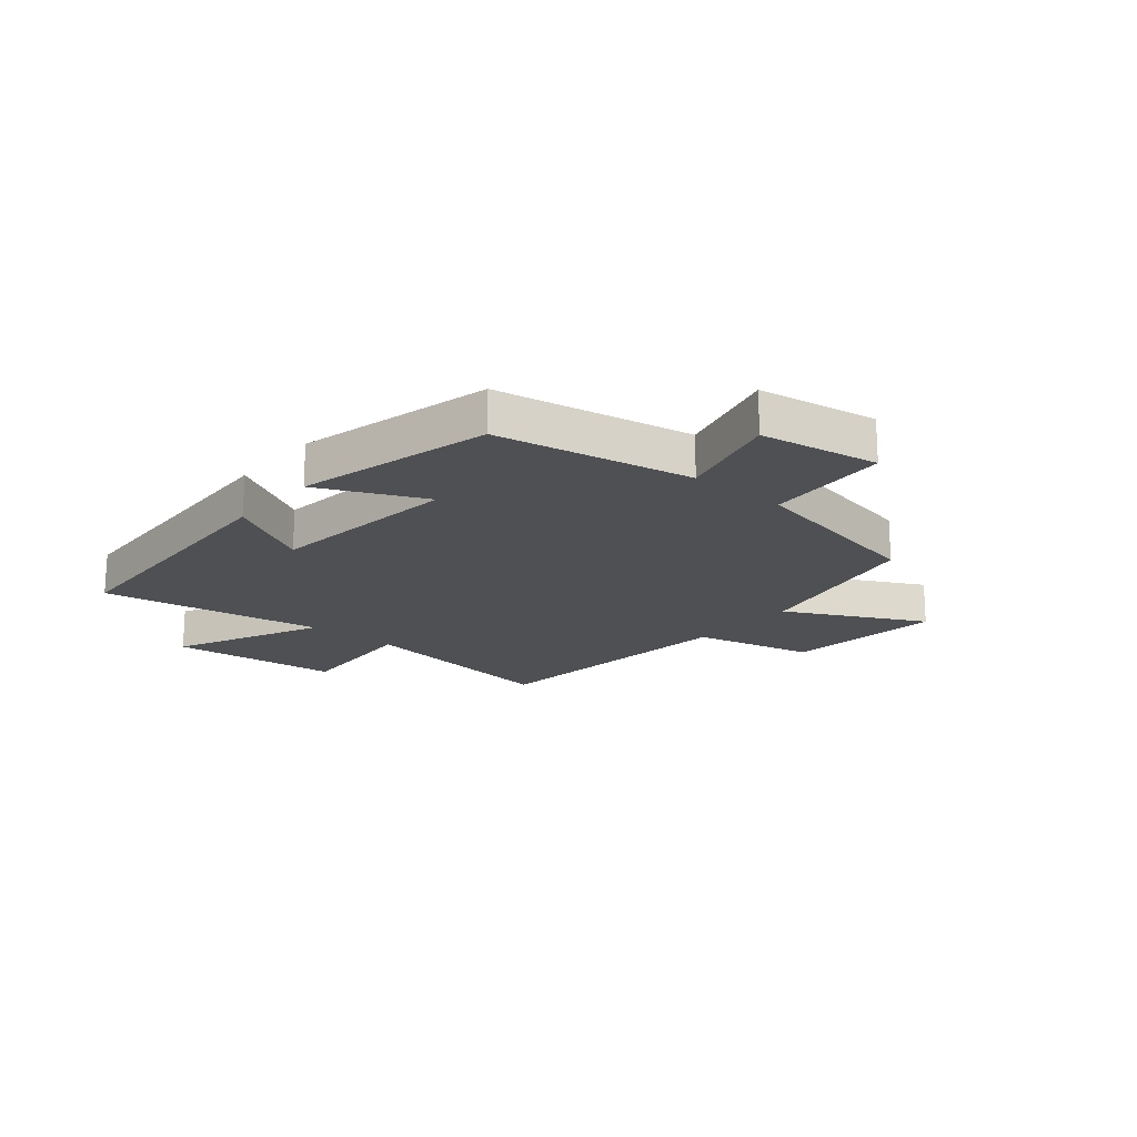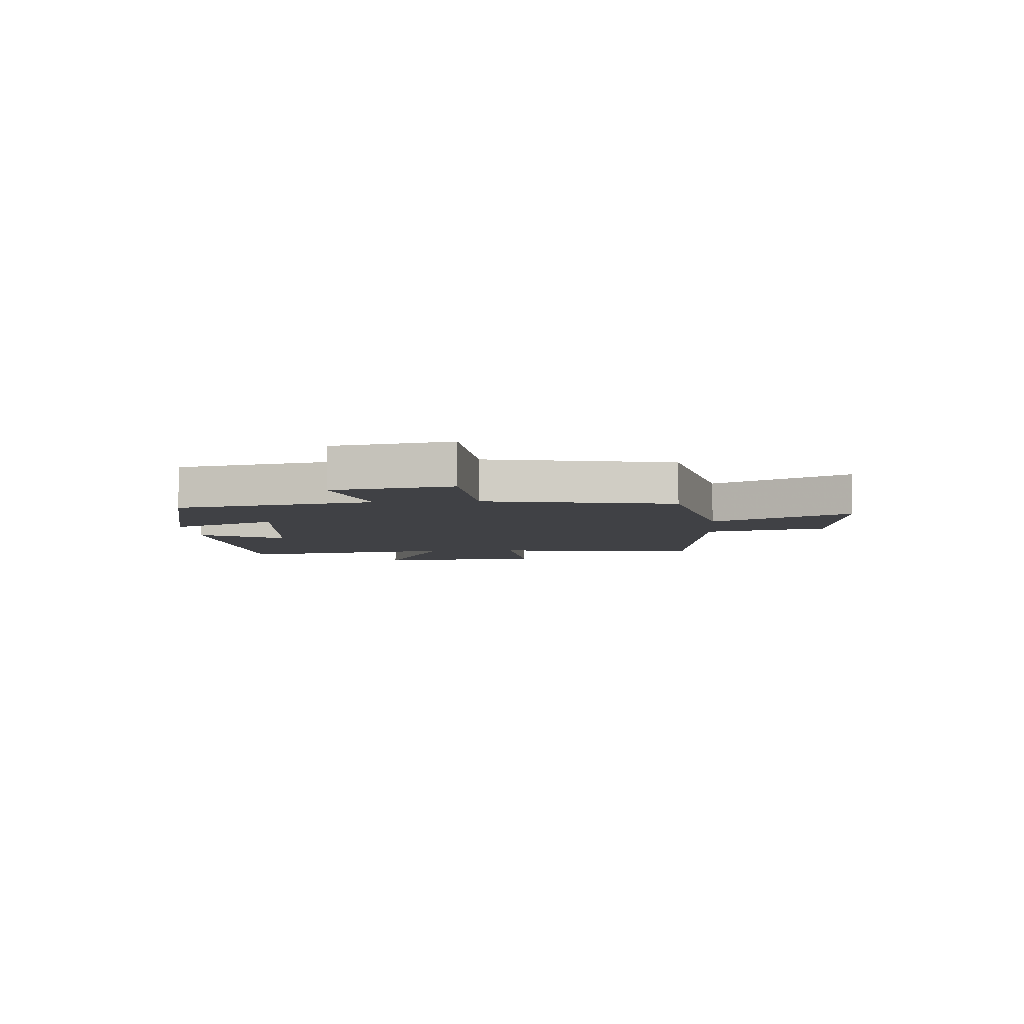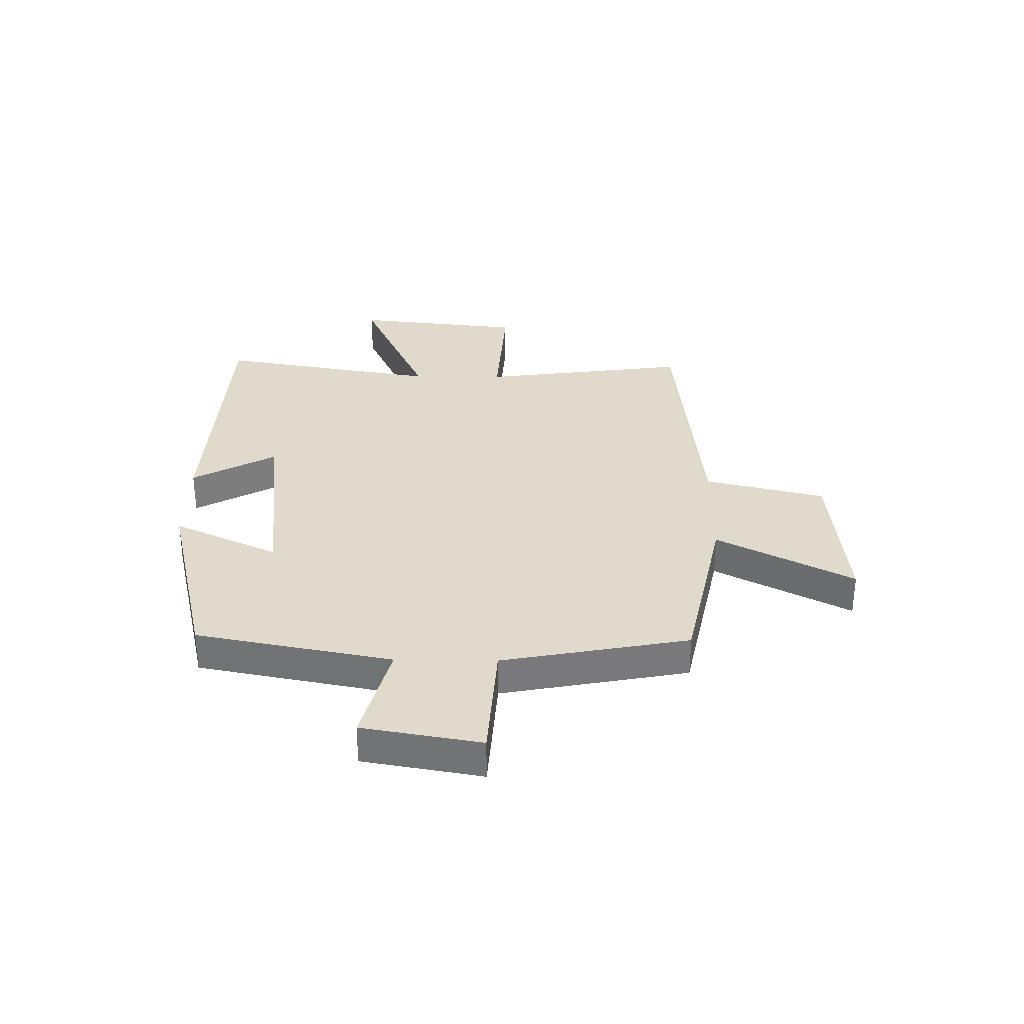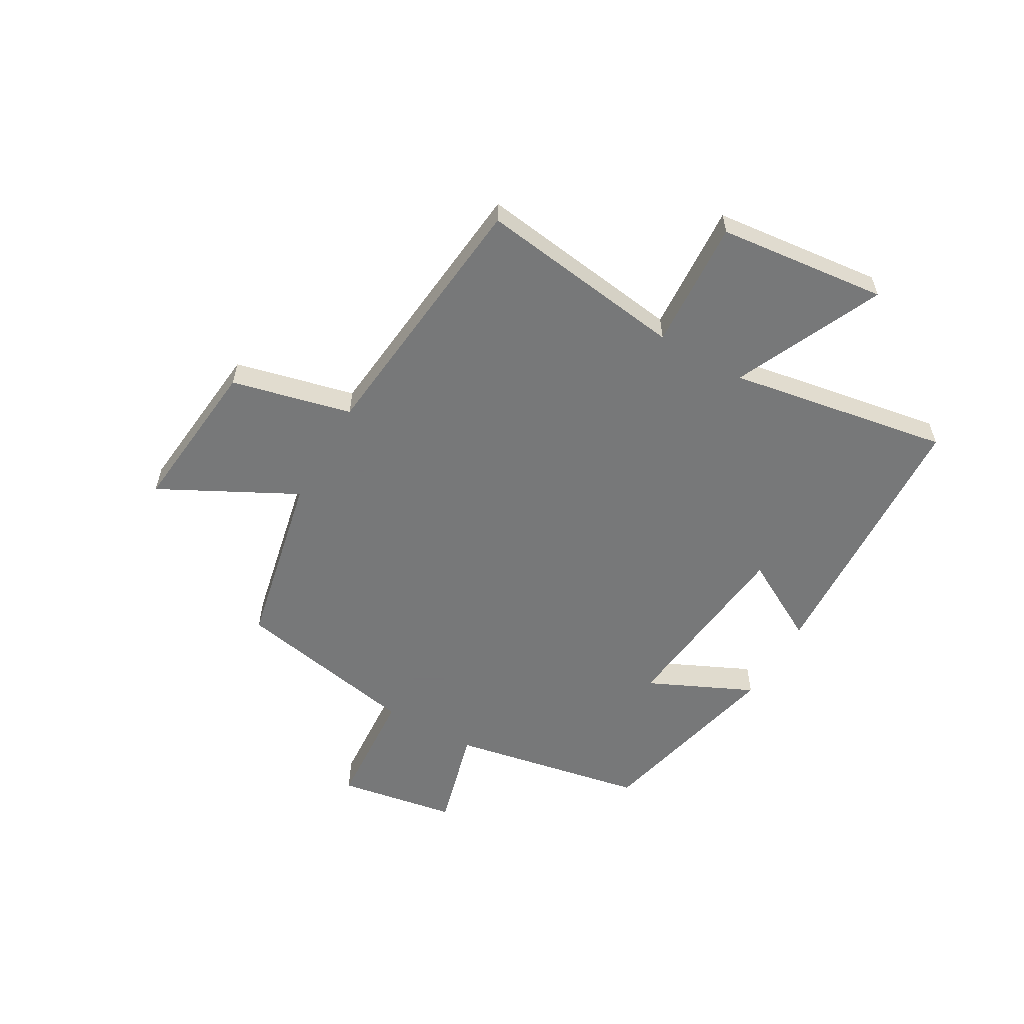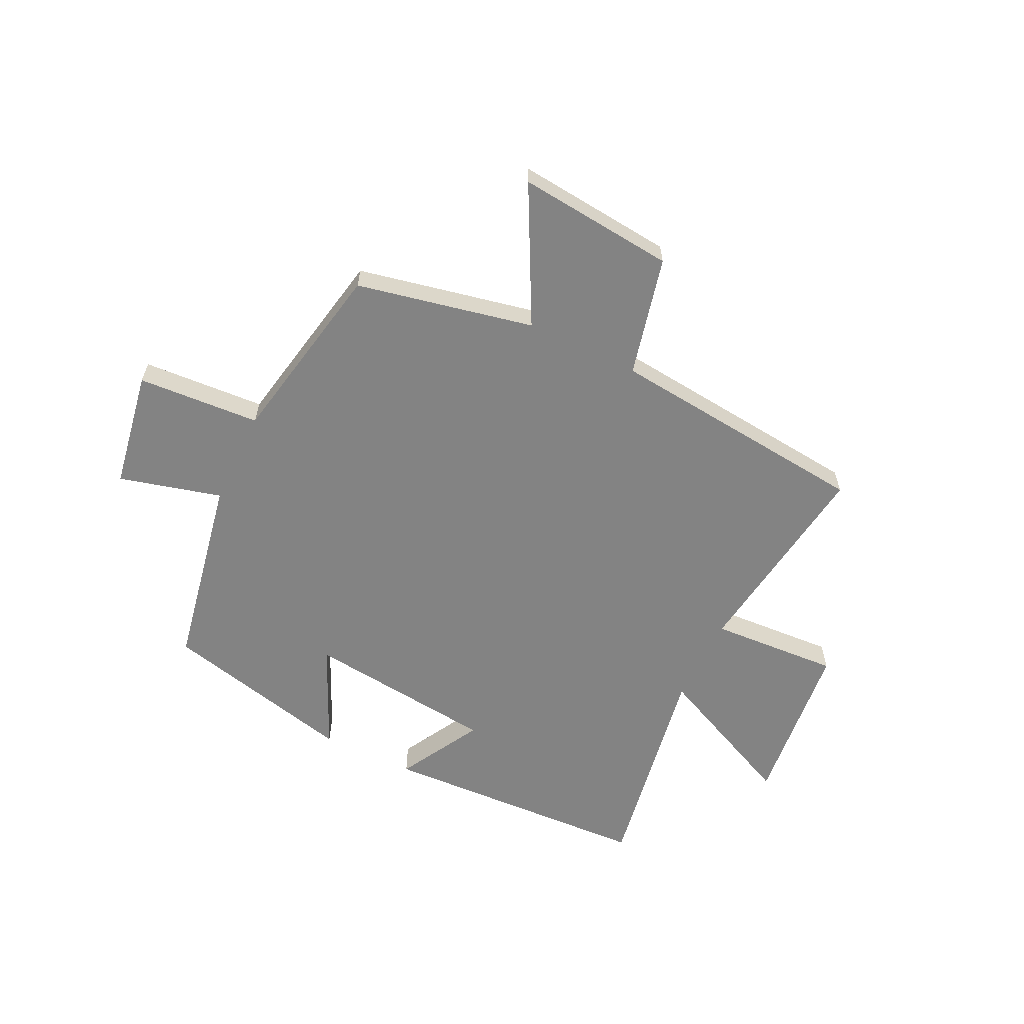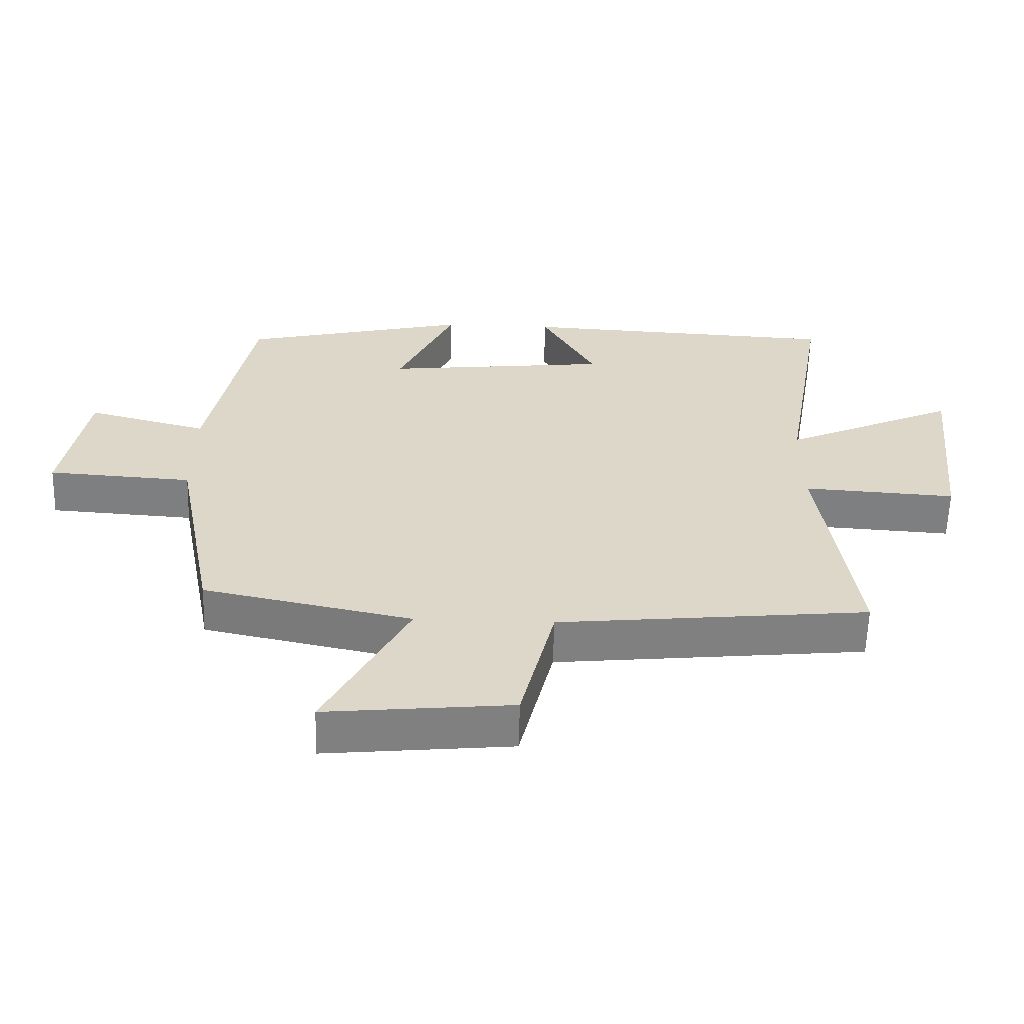
<metadata>
{"format":"obj","ext":"obj","renderer":"f3d","projection":"perspective","resolution":1024,"background":"white","views":[{"elev":-18.8,"azim":49.7,"up":"+Y"},{"elev":-5.8,"azim":94.2,"up":"+Y"},{"elev":32.5,"azim":90.8,"up":"+Y"},{"elev":-57.3,"azim":-119.8,"up":"+Y"},{"elev":-61.0,"azim":154.1,"up":"+Y"},{"elev":-60.0,"azim":178.4,"up":"+Z"}]}
</metadata>
<code>
v 0.434 0.07 0.418
v 0.5 0.07 0.072
v 0.682 0.07 0.12
v 0.718 0.07 -0.09
v 0.5 0.07 -0.104
v 0.437 0.07 -0.434
v 0.123 0.07 -0.5
v 0.248 0.07 -0.741
v -0.032 0.07 -0.713
v -0.083 0.07 -0.5
v -0.551 0.07 -0.452
v -0.5 0.07 -0.082
v -0.73 0.07 -0.096
v -0.762 0.07 0.204
v -0.5 0.07 0.084
v -0.567 0.07 0.476
v -0.082 0.07 0.5
v -0.164 0.07 0.352
v 0.176 0.07 0.314
v 0.09 0.07 0.5
v 0.434 0 0.418
v 0.5 0 0.072
v 0.682 0 0.12
v 0.718 0 -0.09
v 0.5 0 -0.104
v 0.437 0 -0.434
v 0.123 0 -0.5
v 0.248 0 -0.741
v -0.032 0 -0.713
v -0.083 0 -0.5
v -0.551 0 -0.452
v -0.5 0 -0.082
v -0.73 0 -0.096
v -0.762 0 0.204
v -0.5 0 0.084
v -0.567 0 0.476
v -0.082 0 0.5
v -0.164 0 0.352
v 0.176 0 0.314
v 0.09 0 0.5
f 19 20 1 2
f 18 19 2
f 15 16 17 18
f 15 18 2
f 12 13 14 15
f 12 15 2
f 10 11 12 2
f 7 8 9 10
f 5 6 7 10
f 5 10 2 3
f 3 4 5
f 22 21 40 39
f 22 39 38
f 38 37 36 35
f 22 38 35
f 35 34 33 32
f 22 35 32
f 22 32 31 30
f 30 29 28 27
f 30 27 26 25
f 23 22 30 25
f 25 24 23
f 1 21 22 2
f 2 22 23 3
f 3 23 24 4
f 4 24 25 5
f 5 25 26 6
f 6 26 27 7
f 7 27 28 8
f 8 28 29 9
f 9 29 30 10
f 10 30 31 11
f 11 31 32 12
f 12 32 33 13
f 13 33 34 14
f 14 34 35 15
f 15 35 36 16
f 16 36 37 17
f 17 37 38 18
f 18 38 39 19
f 19 39 40 20
f 20 40 21 1

</code>
